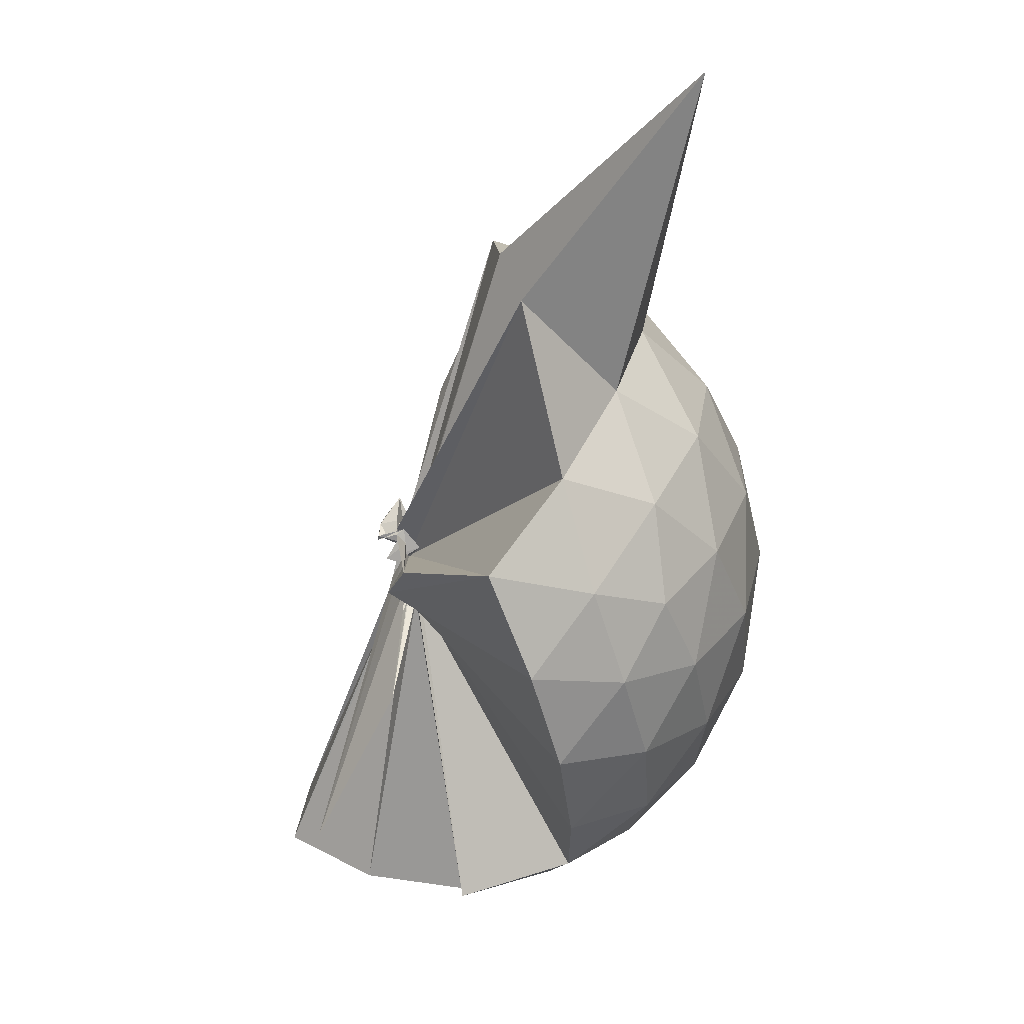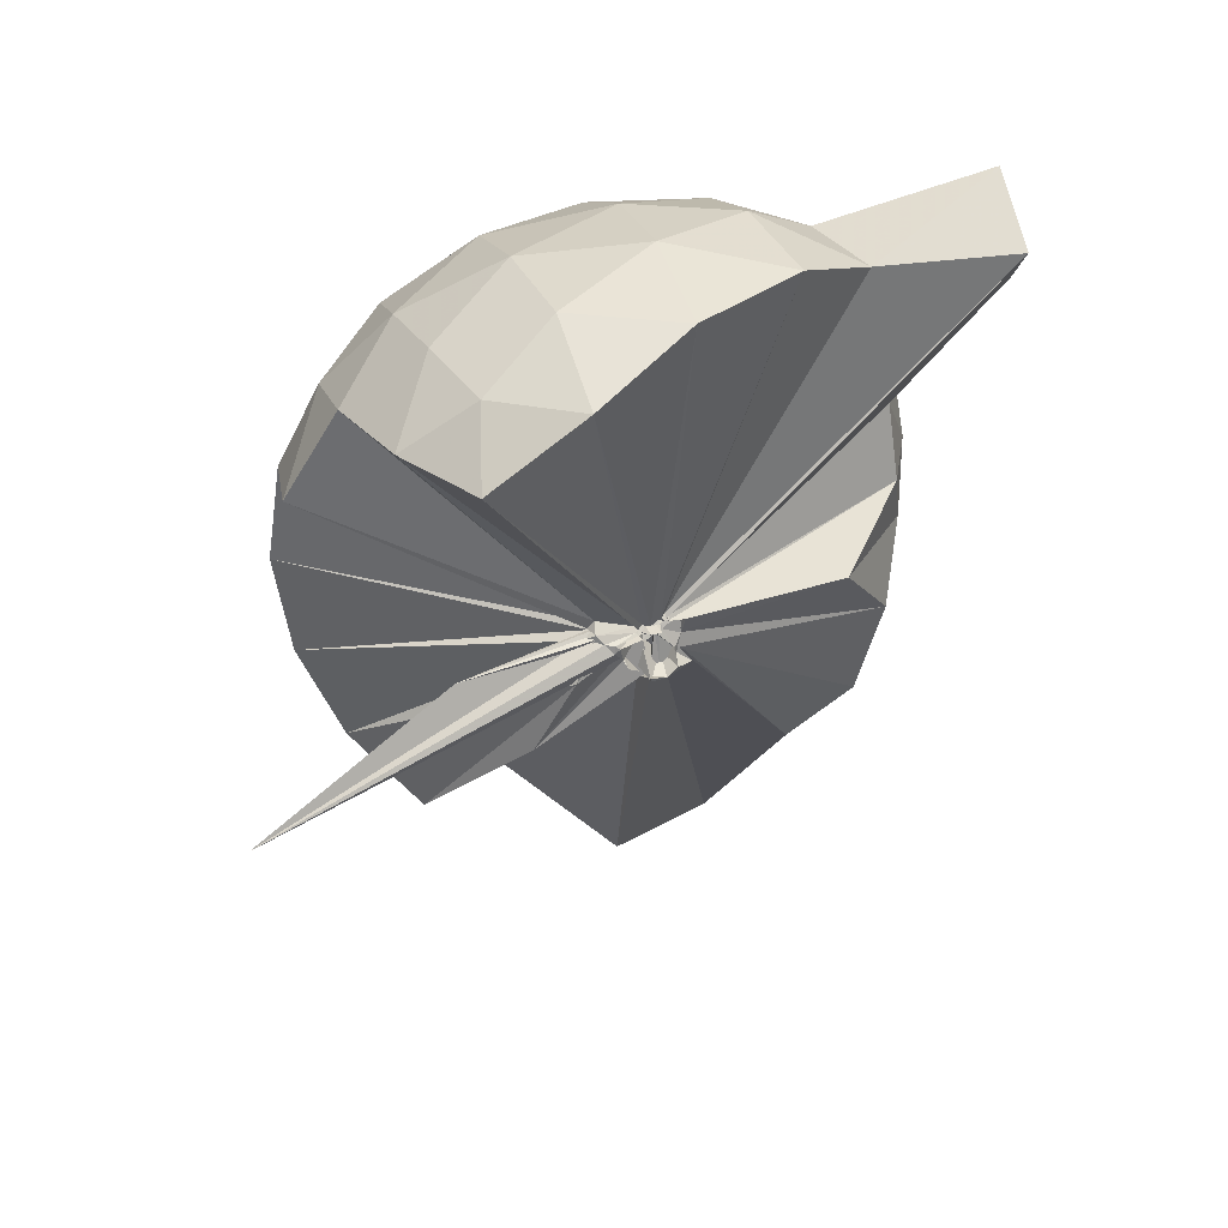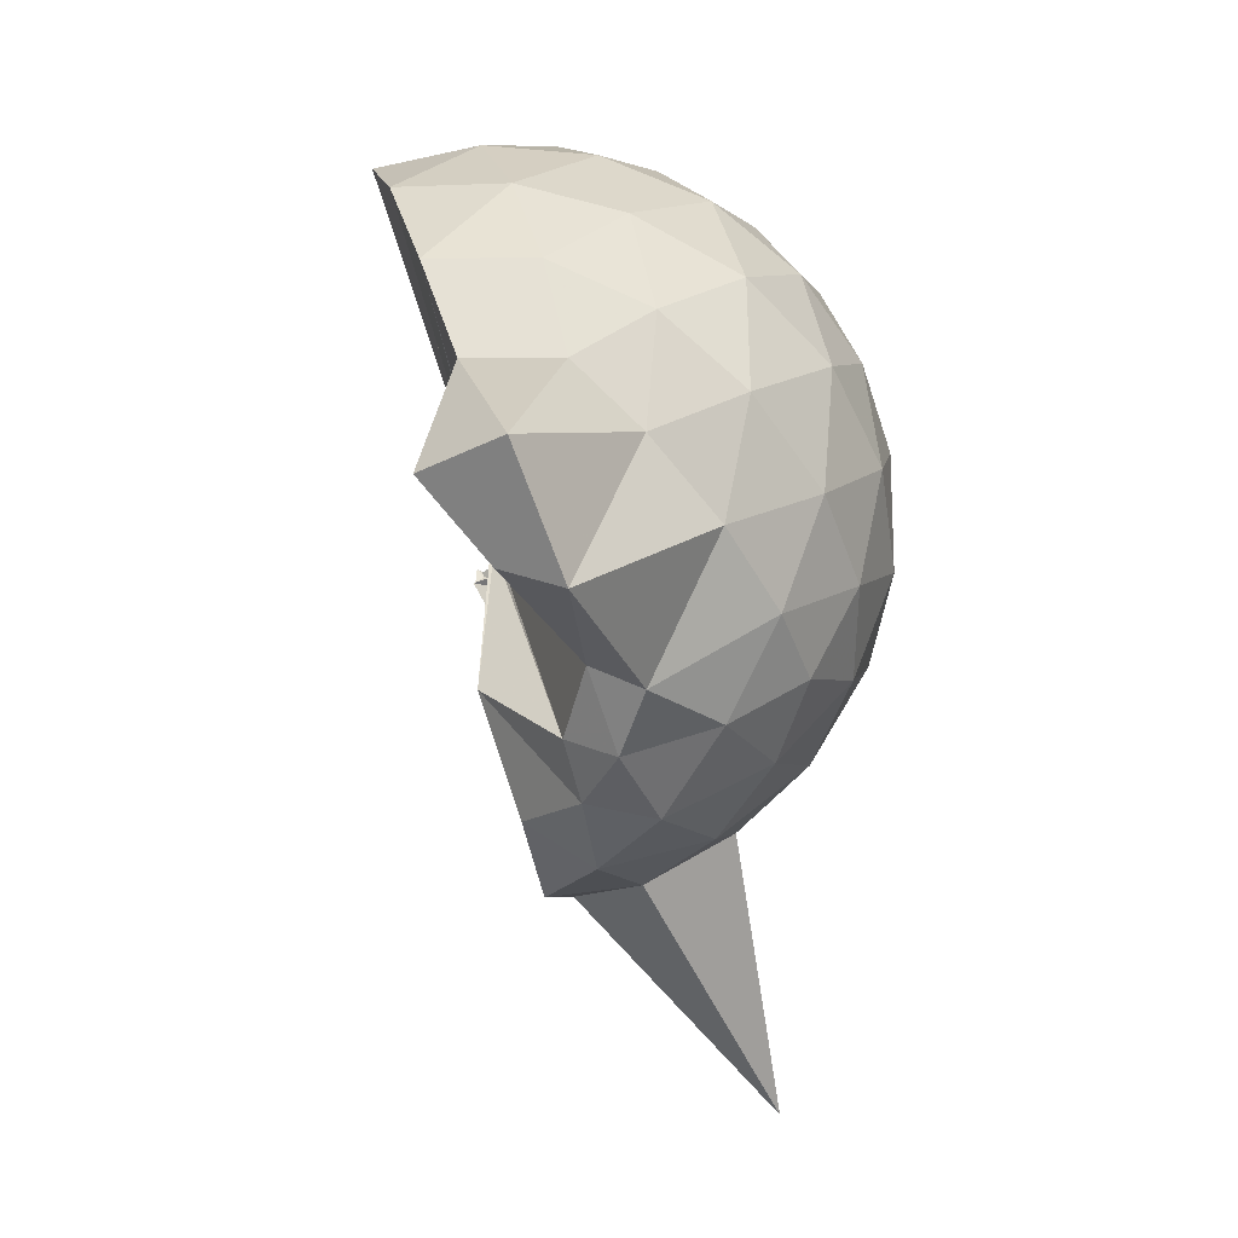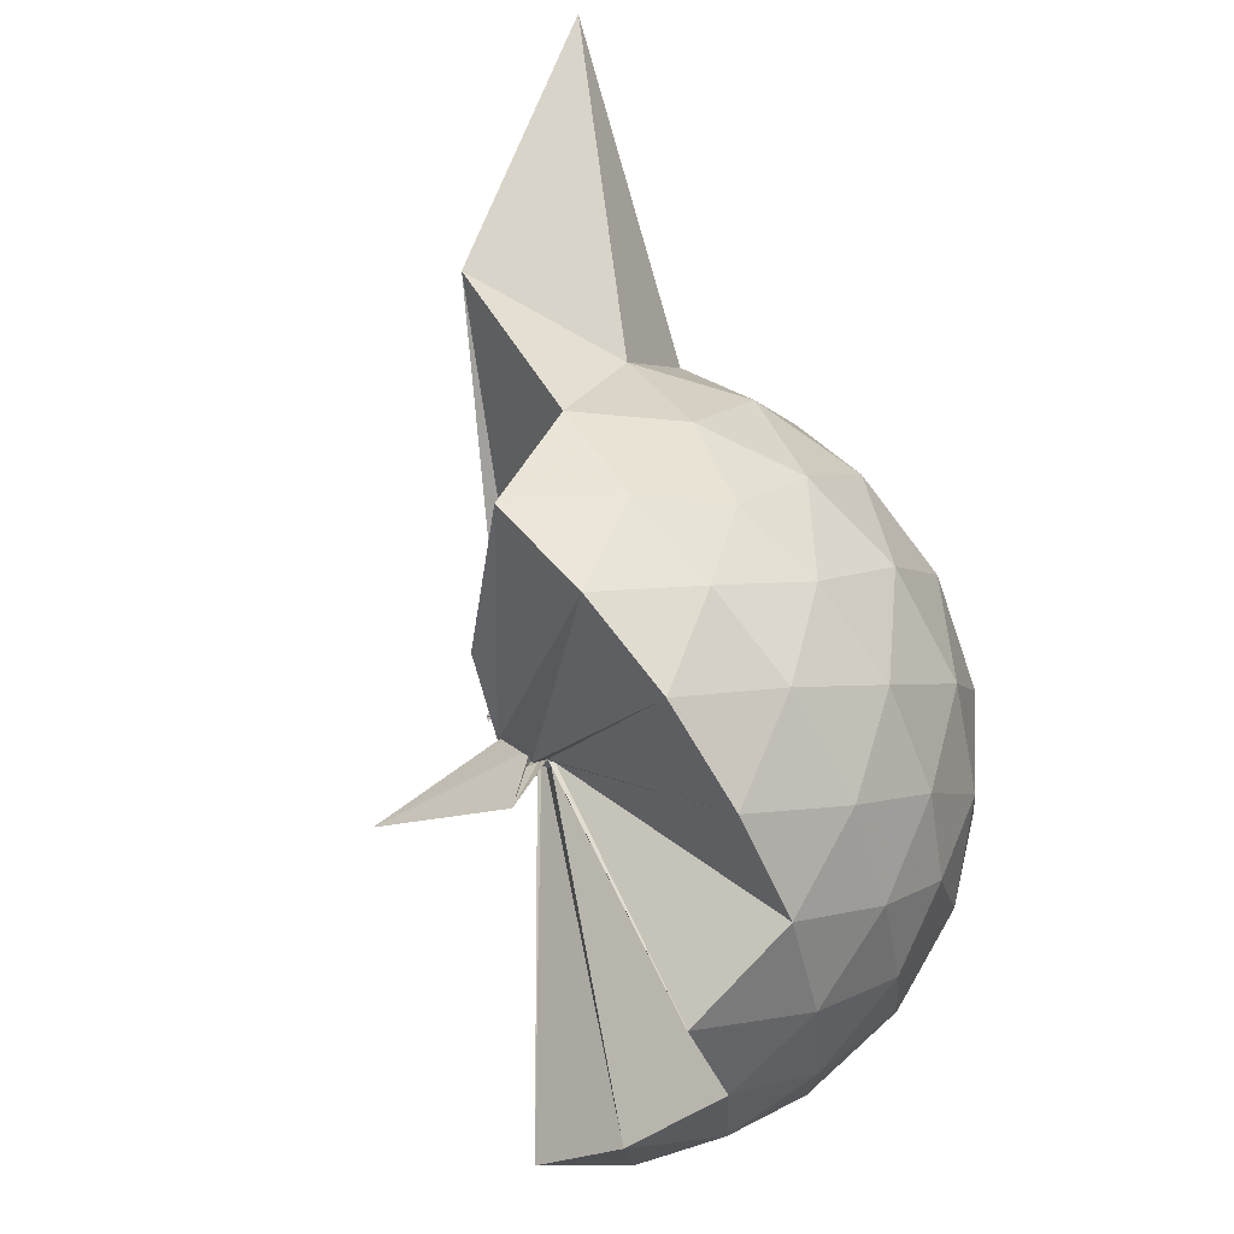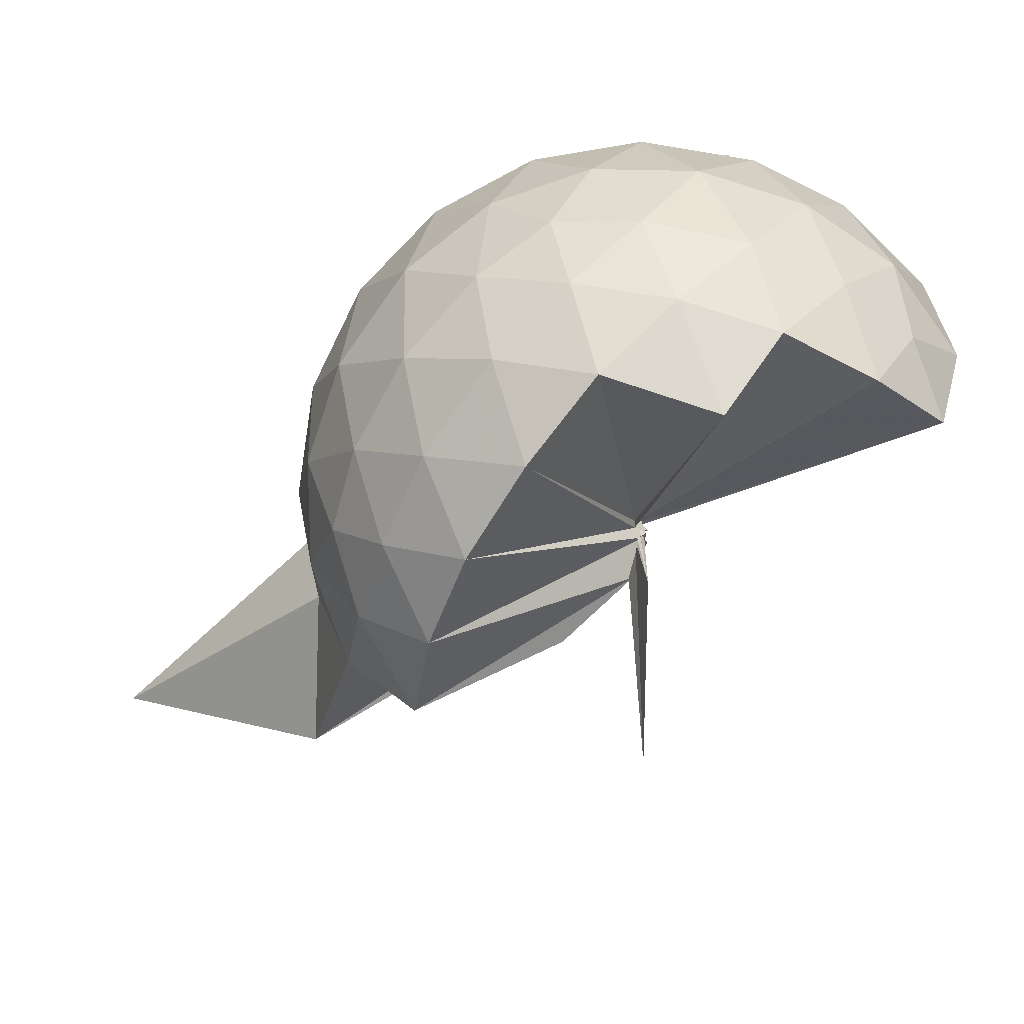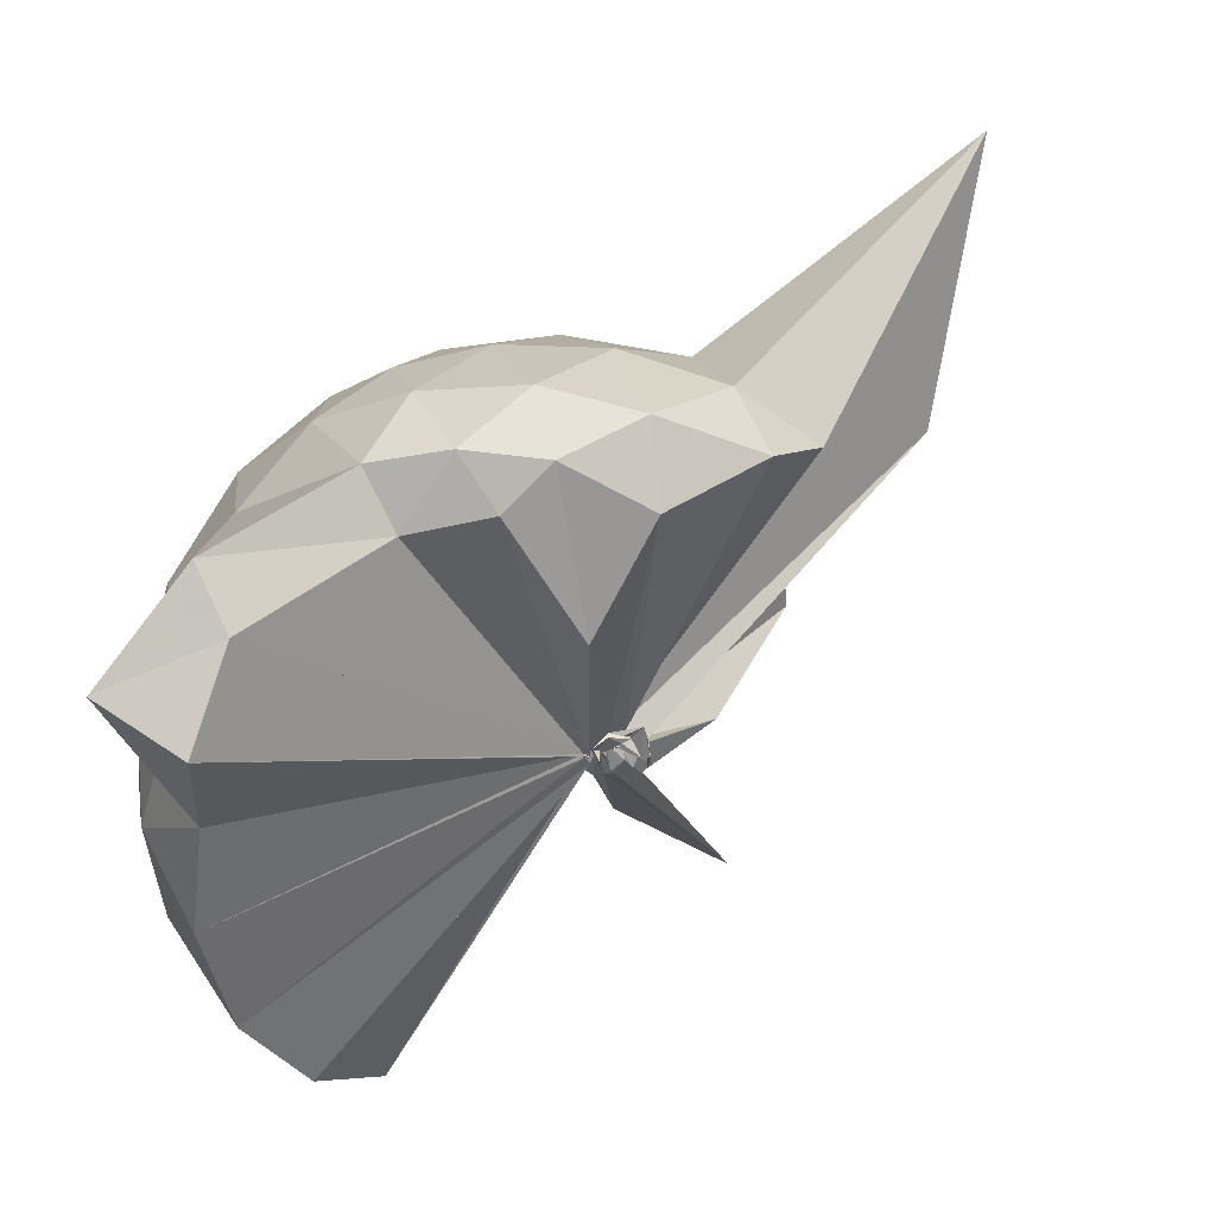
<metadata>
{"format":"obj","ext":"obj","renderer":"f3d","projection":"perspective","resolution":1024,"background":"white","views":[{"elev":-35.1,"azim":3.0,"up":"+Z"},{"elev":36.7,"azim":-107.5,"up":"+Y"},{"elev":35.6,"azim":12.8,"up":"+Y"},{"elev":-73.0,"azim":28.0,"up":"+Z"},{"elev":-77.9,"azim":144.6,"up":"+Z"},{"elev":72.5,"azim":-115.0,"up":"+Z"}]}
</metadata>
<code>
v -0.03122 -0.3329 0.9049
v -0.00638 -0.3391 0.706
v 0.8842 -0.2612 1.376
v 0.8163 -0.03622 1.437
v 0.6785 0.2073 1.459
v 0.4876 0.417 1.434
v 0.2931 0.5519 1.374
v 0.05039 0.5555 1.437
v -0.01967 -0.316 0.8974
v -0.03524 -0.3308 0.8929
v -0.009786 -0.3427 0.8874
v -0.01797 -0.3496 0.8863
v -0.02702 -0.3629 0.8832
v -0.03376 -0.3727 0.8791
v -0.03356 -0.4147 0.9189
v -0.08888 -0.4424 0.9137
v -0.03817 -0.4723 0.9705
v -0.01822 -0.3603 0.8818
v 0.2891 -1.075 1.375
v 0.4884 -0.9411 1.438
v 0.6784 -0.7316 1.461
v 0.8165 -0.4871 1.433
v 0.964 -0.1179 1.165
v 0.8699 0.1529 1.193
v 0.6844 0.4094 1.193
v 0.4531 0.5829 1.164
v 0.1831 0.6835 1.163
v -0.1031 0.6672 1.2
v -0.02733 -0.3228 0.887
v -0.005849 -0.3385 0.8818
v -0.01773 -0.3519 0.8774
v -0.05184 -0.3519 0.8806
v -0.02542 -0.3657 0.8759
v -0.003062 -0.381 0.8676
v 0.005733 -0.4493 0.8938
v -0.09304 -0.4656 0.8827
v -0.04437 -0.4811 0.8817
v -0.01537 -0.3637 0.8718
v 0.8578 -1.793 1.339
v 0.6837 -0.9361 1.188
v 0.8682 -0.677 1.188
v 0.9631 -0.4068 1.164
v 0.969 0.04282 0.8803
v 0.8305 0.3183 0.8802
v 0.6114 0.5361 0.8804
v 0.3252 0.676 0.8839
v 0.03727 0.7233 0.8839
v -0.272 0.6758 0.8789
v -0.03869 -0.3347 0.8547
v -0.01492 -0.3501 0.8488
v -0.05416 -0.3509 0.8513
v -0.03003 -0.3662 0.8464
v -0.03809 -0.3776 0.8434
v -0.004228 -0.3912 0.8388
v -0.09626 -0.4672 0.8383
v -0.1009 -0.453 0.8349
v -0.04162 -0.4821 0.8537
v 0.3659 -1.437 0.8941
v 0.6055 -1.069 0.8763
v 0.8274 -0.8475 0.8799
v 0.968 -0.5696 0.8787
v 1.017 -0.2634 0.8794
v 0.8696 0.1705 0.5962
v 0.7007 0.4048 0.5943
v 0.4648 0.5683 0.5683
v 0.1748 0.6633 0.5688
v -0.1197 0.6711 0.5947
v -0.4102 0.5741 0.5932
v -0.01031 -0.3456 0.8402
v -0.0237 -0.3597 0.8347
v -0.0278 -0.3616 0.8384
v -0.03778 -0.3741 0.8346
v -0.003197 -0.3901 0.8281
v 0.02152 -0.4465 0.8089
v -0.02115 -0.4919 0.8431
v -0.04299 -0.4856 0.829
v -0.01648 -0.3654 0.8373
v 0.4574 -1.097 0.5677
v 0.6996 -0.9321 0.5944
v 0.8692 -0.6988 0.5929
v 0.9529 -0.4233 0.5659
v 0.9535 -0.1051 0.5666
v 0.7225 0.2399 0.383
v 0.5347 0.3826 0.3256
v 0.2706 0.5016 0.3012
v 0.004689 0.5555 0.3239
v -0.2364 0.5478 0.3825
v -0.4277 0.4146 0.3284
v -0.01765 -0.3553 0.828
v -0.02944 -0.3654 0.8261
v 0.00288 -0.375 0.8269
v -0.05664 -0.3771 0.7685
v -0.0478 -0.4193 0.78
v -0.07523 -0.4295 0.784
v -0.01805 -0.4626 0.8134
v 0.003966 -0.6998 0.5522
v 0.2603 -1.037 0.3075
v 0.531 -0.9129 0.3246
v 0.7195 -0.7692 0.3807
v 0.7994 -0.5458 0.3241
v 0.8337 -0.2653 0.3012
v 0.8006 0.01654 0.3258
v 0.7209 -0.254 1.606
v 0.5598 -0.07369 1.746
v 0.4346 0.3354 1.963
v 0.2841 0.6457 1.87
v 0.06949 0.5121 1.864
v -0.02974 -0.3268 0.9006
v -0.006772 -0.3405 0.8944
v -0.01518 -0.3474 0.8932
v -0.02345 -0.3611 0.8894
v -0.04171 -0.4145 0.92
v -0.04054 -0.4395 0.9229
v -0.01856 -0.4354 0.934
v 0.2596 -0.9222 1.56
v 0.425 -0.699 1.675
v 0.5878 -0.4944 1.695
v 0.4991 -0.2683 1.763
v 0.4011 -0.0851 1.671
v 0.2599 0.3326 1.921
v -0.02473 -0.3242 0.9078
v -0.002816 -0.3341 0.9043
v -0.007795 -0.3366 0.9445
v -0.02019 -0.3881 0.9429
v -0.008301 -0.3952 0.937
v 0.2222 -0.6275 1.623
v 0.3992 -0.4587 1.721
v 0.3457 -0.3012 1.685
v -0.02361 -0.3231 0.9061
v -0.03471 -0.3323 0.9042
v -0.03208 -0.338 0.9515
v 0.06785 -0.3827 1.439
v 0.6037 0.1555 0.1898
v 0.3626 0.2855 0.1261
v 0.09569 0.3714 0.1194
v -0.1904 0.4101 0.1892
v -0.009835 -0.3489 0.8227
v -0.02302 -0.3589 0.8202
v -0.0564 -0.3645 0.7556
v -0.06043 -0.3862 0.7522
v -0.0287 -0.4243 0.7888
v -0.01915 -0.4189 0.7783
v -0.06461 -0.4549 0.6487
v 0.3605 -0.8173 0.1262
v 0.6032 -0.6847 0.1888
v 0.6564 -0.4186 0.1261
v 0.6575 -0.1122 0.1262
v 0.4271 0.02462 0.01766
v 0.1164 0.1277 -0.02693
v 0.00228 -0.3171 0.7181
v -0.03021 -0.3384 0.7107
v -0.04515 -0.3616 0.7295
v -0.1997 -0.6689 -0.2388
v -0.02201 -0.3766 0.7348
v -0.03236 -0.3511 0.7073
v 0.4245 -0.5566 0.01628
v 0.444 -0.2655 -0.02281
v 0.0184 -0.3275 0.7039
v 0.006875 -0.34 0.7002
v -0.01971 -0.352 0.6883
v -0.04965 -0.3897 0.3371
v 0.00544 -0.3433 0.7034
f 3 23 4
f 4 23 24
f 4 24 5
f 5 24 25
f 5 25 6
f 6 25 26
f 6 26 7
f 7 26 27
f 7 27 8
f 8 27 28
f 8 28 9
f 9 28 29
f 9 29 10
f 10 29 30
f 10 30 11
f 11 30 31
f 11 31 12
f 12 31 32
f 12 32 13
f 13 32 33
f 13 33 14
f 14 33 34
f 14 34 15
f 15 34 35
f 15 35 16
f 16 35 36
f 16 36 17
f 17 36 37
f 17 37 18
f 18 37 38
f 18 38 19
f 19 38 39
f 19 39 20
f 20 39 40
f 20 40 21
f 21 40 41
f 21 41 22
f 22 41 42
f 22 42 3
f 3 42 23
f 23 43 24
f 24 43 44
f 24 44 25
f 25 44 45
f 25 45 26
f 26 45 46
f 26 46 27
f 27 46 47
f 27 47 28
f 28 47 48
f 28 48 29
f 29 48 49
f 29 49 30
f 30 49 50
f 30 50 31
f 31 50 51
f 31 51 32
f 32 51 52
f 32 52 33
f 33 52 53
f 33 53 34
f 34 53 54
f 34 54 35
f 35 54 55
f 35 55 36
f 36 55 56
f 36 56 37
f 37 56 57
f 37 57 38
f 38 57 58
f 38 58 39
f 39 58 59
f 39 59 40
f 40 59 60
f 40 60 41
f 41 60 61
f 41 61 42
f 42 61 62
f 42 62 23
f 23 62 43
f 43 63 44
f 44 63 64
f 44 64 45
f 45 64 65
f 45 65 46
f 46 65 66
f 46 66 47
f 47 66 67
f 47 67 48
f 48 67 68
f 48 68 49
f 49 68 69
f 49 69 50
f 50 69 70
f 50 70 51
f 51 70 71
f 51 71 52
f 52 71 72
f 52 72 53
f 53 72 73
f 53 73 54
f 54 73 74
f 54 74 55
f 55 74 75
f 55 75 56
f 56 75 76
f 56 76 57
f 57 76 77
f 57 77 58
f 58 77 78
f 58 78 59
f 59 78 79
f 59 79 60
f 60 79 80
f 60 80 61
f 61 80 81
f 61 81 62
f 62 81 82
f 62 82 43
f 43 82 63
f 63 83 64
f 64 83 84
f 64 84 65
f 65 84 85
f 65 85 66
f 66 85 86
f 66 86 67
f 67 86 87
f 67 87 68
f 68 87 88
f 68 88 69
f 69 88 89
f 69 89 70
f 70 89 90
f 70 90 71
f 71 90 91
f 71 91 72
f 72 91 92
f 72 92 73
f 73 92 93
f 73 93 74
f 74 93 94
f 74 94 75
f 75 94 95
f 75 95 76
f 76 95 96
f 76 96 77
f 77 96 97
f 77 97 78
f 78 97 98
f 78 98 79
f 79 98 99
f 79 99 80
f 80 99 100
f 80 100 81
f 81 100 101
f 81 101 82
f 82 101 102
f 82 102 63
f 63 102 83
f 103 104 118
f 104 119 118
f 104 105 119
f 105 120 119
f 105 106 120
f 106 107 120
f 107 121 120
f 107 108 121
f 108 122 121
f 108 109 122
f 109 110 122
f 110 123 122
f 110 111 123
f 111 124 123
f 111 112 124
f 112 113 124
f 113 125 124
f 113 114 125
f 114 126 125
f 114 115 126
f 115 116 126
f 116 127 126
f 116 117 127
f 117 118 127
f 117 103 118
f 118 119 128
f 119 129 128
f 119 120 129
f 120 121 129
f 121 130 129
f 121 122 130
f 122 123 130
f 123 131 130
f 123 124 131
f 124 125 131
f 125 132 131
f 125 126 132
f 126 127 132
f 127 128 132
f 127 118 128
f 133 148 134
f 134 148 149
f 134 149 135
f 135 149 150
f 135 150 136
f 136 150 137
f 137 150 151
f 137 151 138
f 138 151 152
f 138 152 139
f 139 152 140
f 140 152 153
f 140 153 141
f 141 153 154
f 141 154 142
f 142 154 143
f 143 154 155
f 143 155 144
f 144 155 156
f 144 156 145
f 145 156 146
f 146 156 157
f 146 157 147
f 147 157 148
f 147 148 133
f 148 158 149
f 149 158 159
f 149 159 150
f 150 159 151
f 151 159 160
f 151 160 152
f 152 160 153
f 153 160 161
f 153 161 154
f 154 161 155
f 155 161 162
f 155 162 156
f 156 162 157
f 157 162 158
f 157 158 148
f 3 4 103
f 103 4 104
f 4 5 104
f 104 5 105
f 5 6 105
f 105 6 106
f 6 7 106
f 7 8 106
f 106 8 107
f 8 9 107
f 107 9 108
f 9 10 108
f 108 10 109
f 10 11 109
f 11 12 109
f 109 12 110
f 12 13 110
f 110 13 111
f 13 14 111
f 111 14 112
f 14 15 112
f 15 16 112
f 112 16 113
f 16 17 113
f 113 17 114
f 17 18 114
f 114 18 115
f 18 19 115
f 19 20 115
f 115 20 116
f 20 21 116
f 116 21 117
f 21 22 117
f 117 22 103
f 22 3 103
f 83 133 84
f 84 133 134
f 84 134 85
f 85 134 135
f 85 135 86
f 86 135 136
f 86 136 87
f 87 136 88
f 88 136 137
f 88 137 89
f 89 137 138
f 89 138 90
f 90 138 139
f 90 139 91
f 91 139 92
f 92 139 140
f 92 140 93
f 93 140 141
f 93 141 94
f 94 141 142
f 94 142 95
f 95 142 96
f 96 142 143
f 96 143 97
f 97 143 144
f 97 144 98
f 98 144 145
f 98 145 99
f 99 145 100
f 100 145 146
f 100 146 101
f 101 146 147
f 101 147 102
f 102 147 133
f 102 133 83
f 128 129 1
f 129 130 1
f 130 131 1
f 131 132 1
f 132 128 1
f 159 158 2
f 160 159 2
f 161 160 2
f 162 161 2
f 158 162 2

</code>
